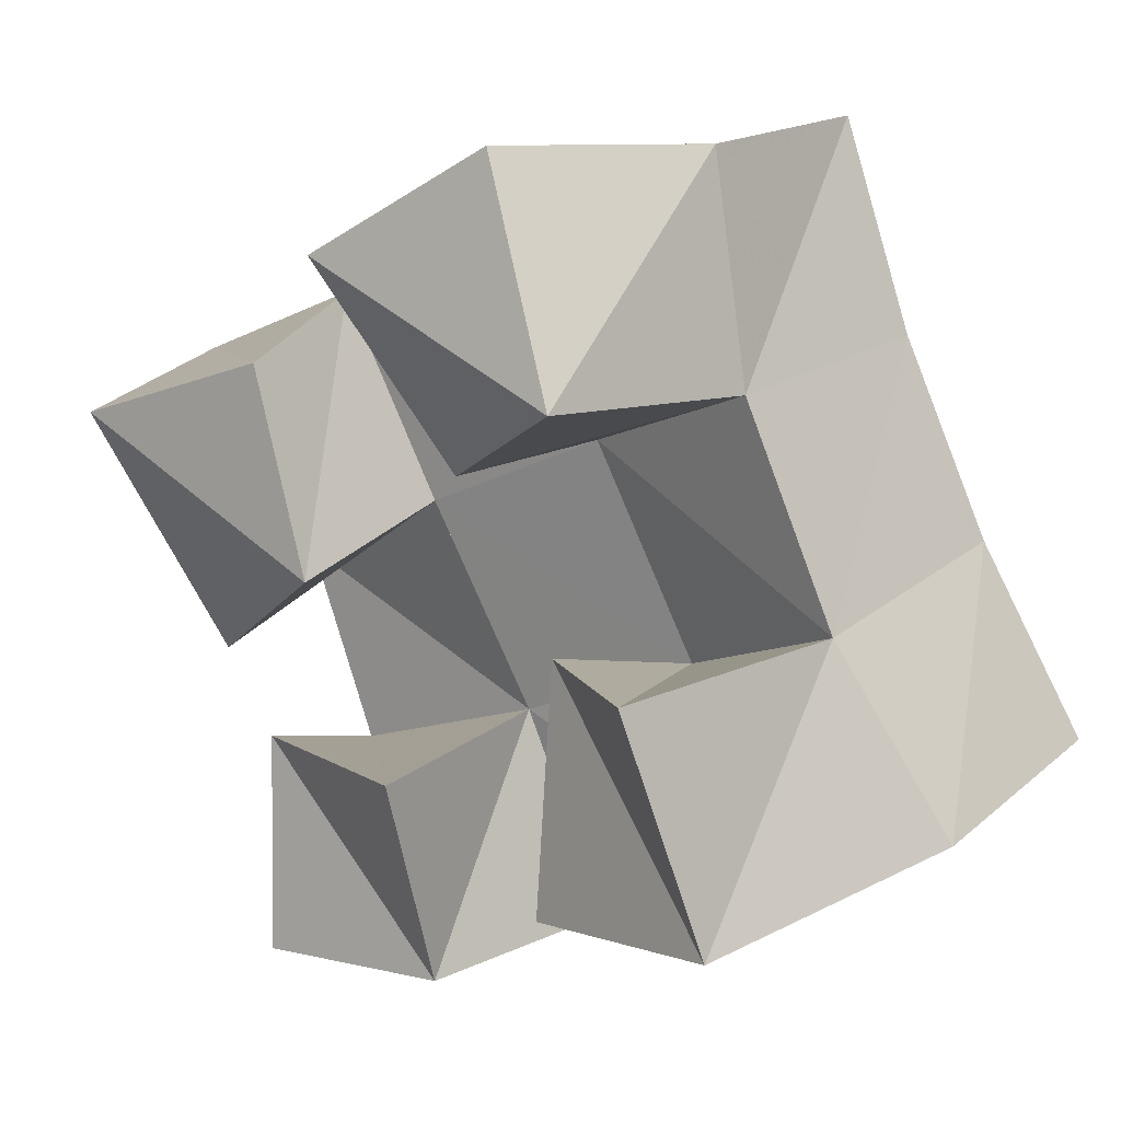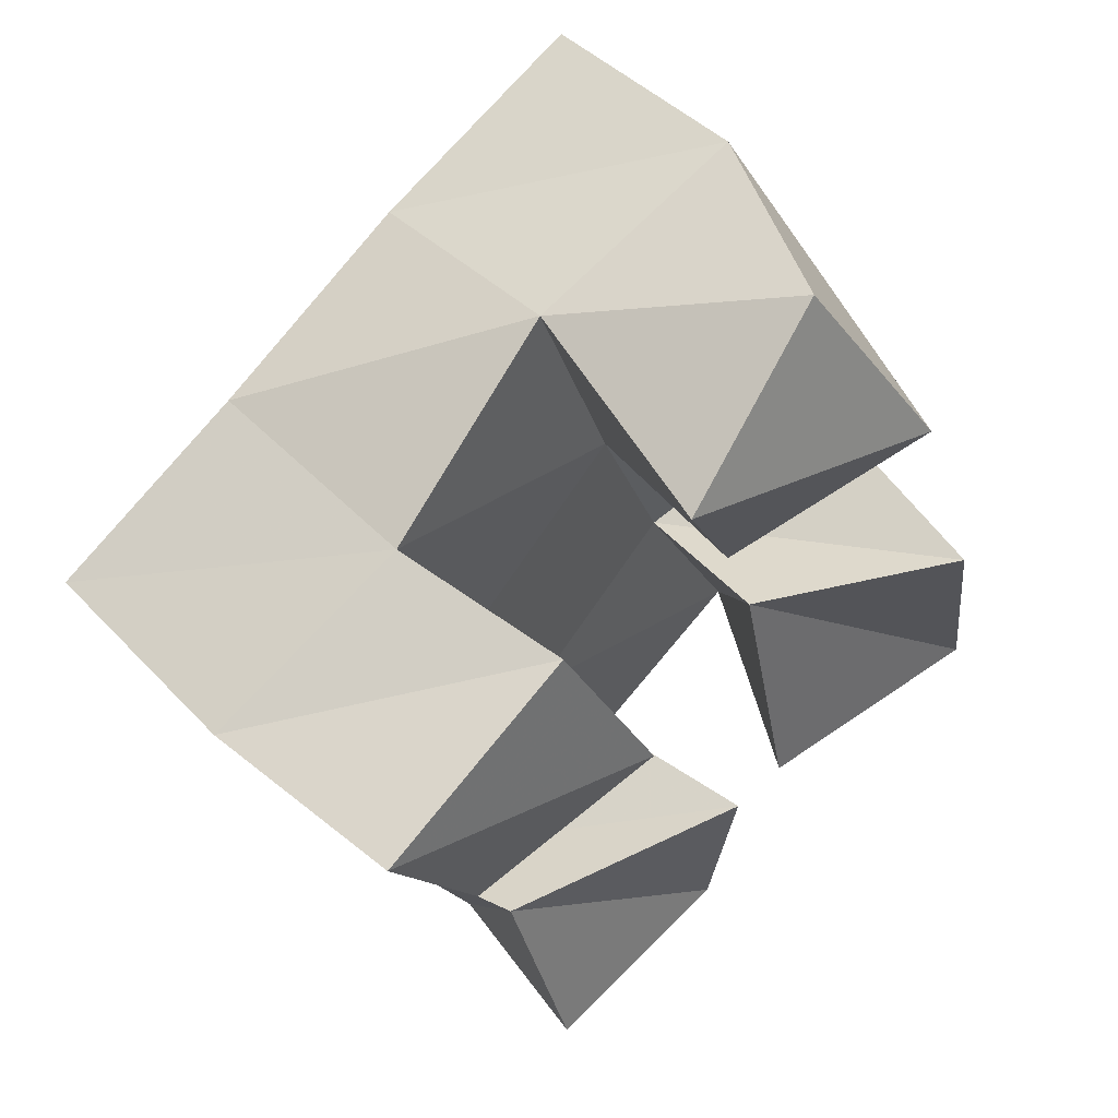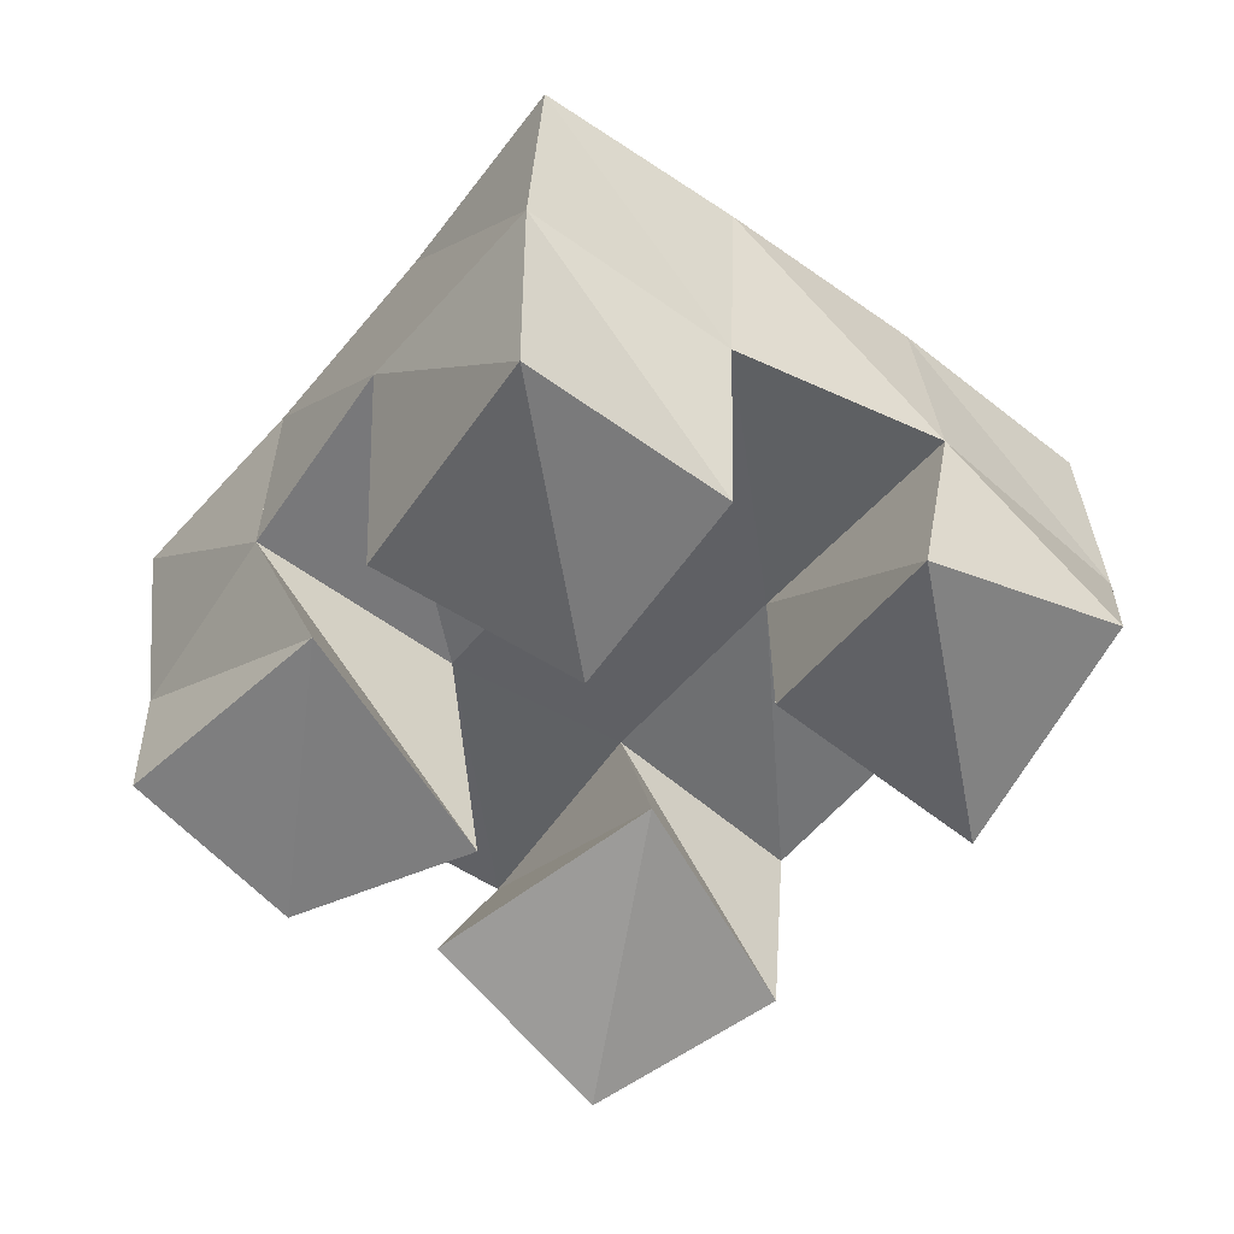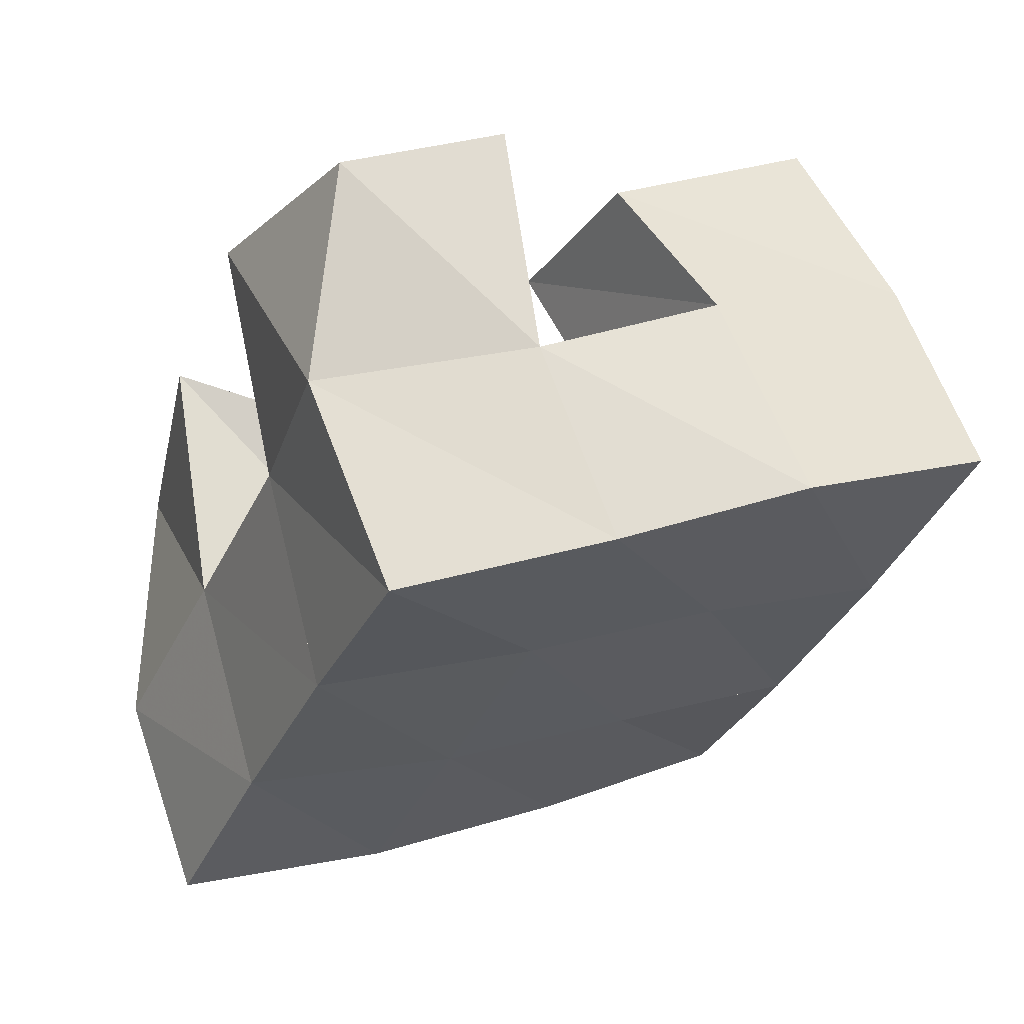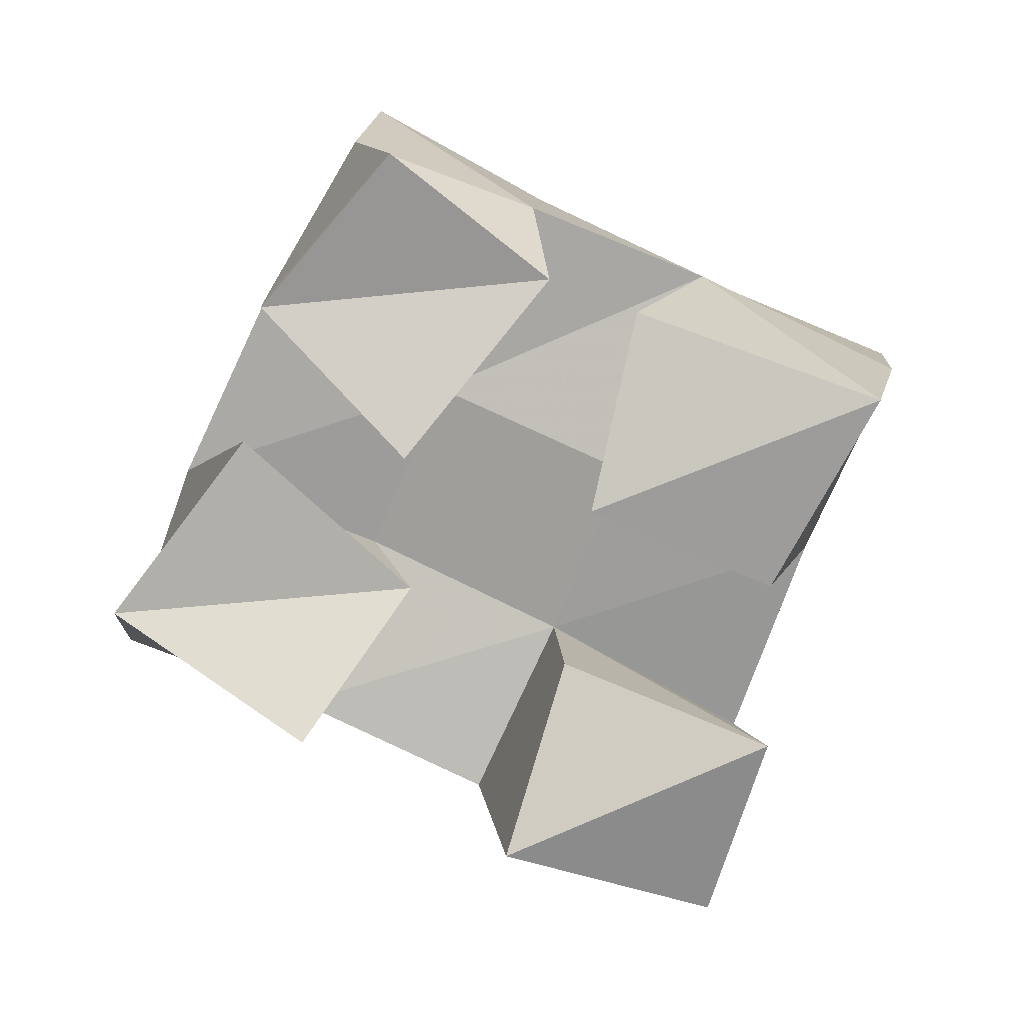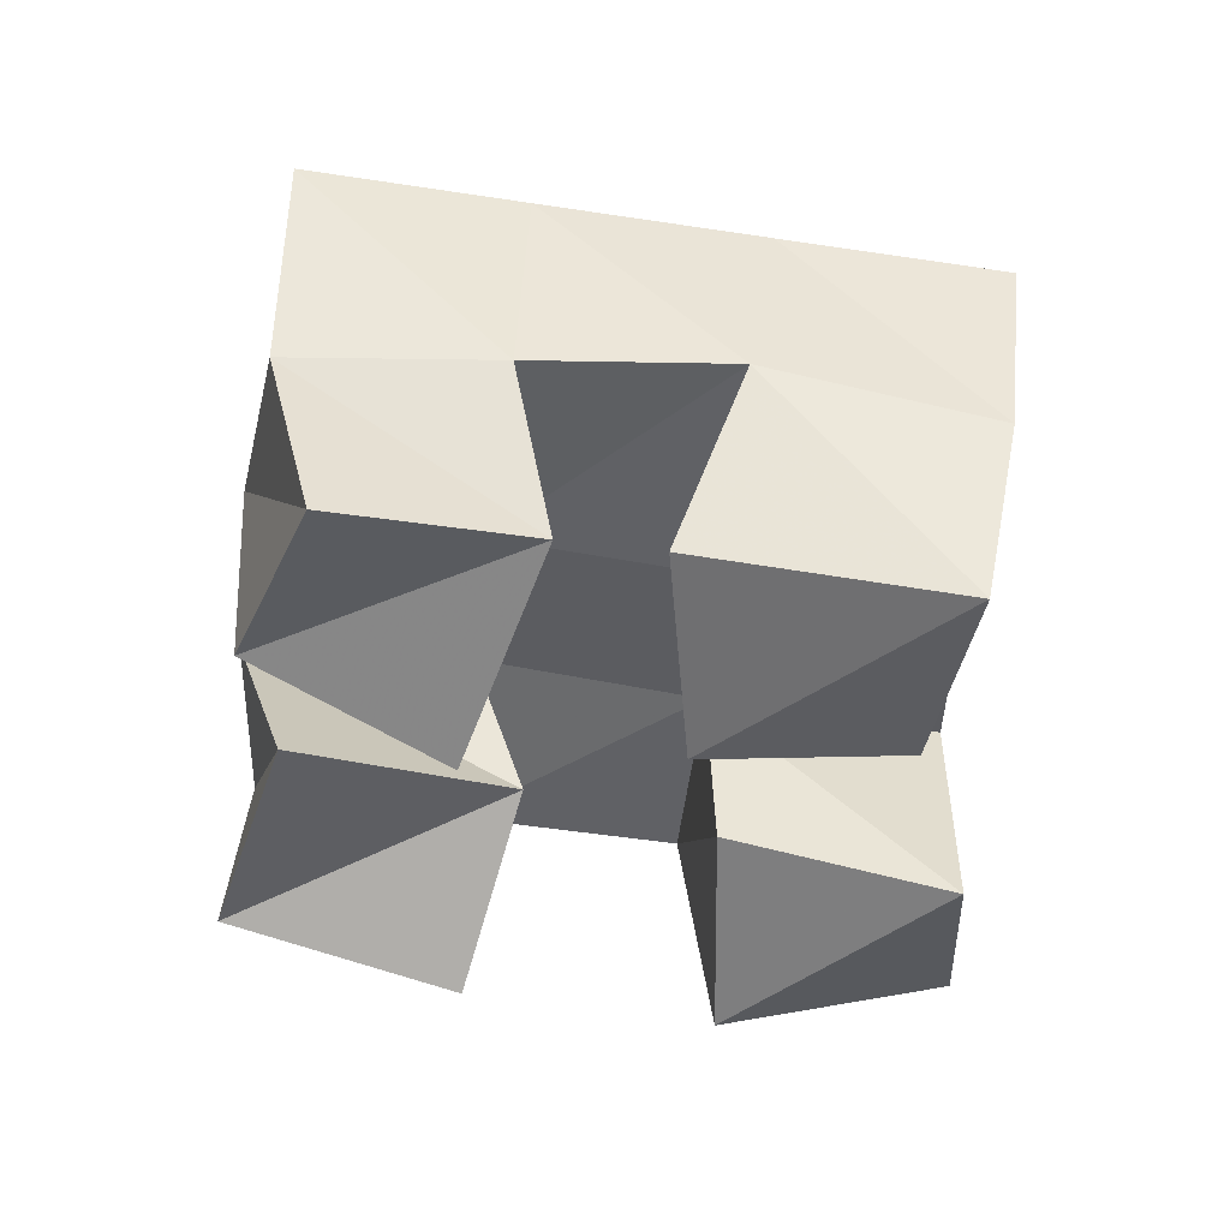
<metadata>
{"format":"obj","ext":"obj","renderer":"f3d","projection":"perspective","resolution":1024,"background":"white","views":[{"elev":19.1,"azim":42.7,"up":"+Z"},{"elev":49.7,"azim":-39.5,"up":"+Z"},{"elev":-57.3,"azim":-61.4,"up":"+Y"},{"elev":67.8,"azim":163.3,"up":"+Z"},{"elev":-79.5,"azim":-138.8,"up":"+Y"},{"elev":-44.7,"azim":-120.4,"up":"+Y"}]}
</metadata>
<code>
v 0.651 0.1113 0.2001
v 0.6702 0.1567 0.1967
v 0.6117 0.1 0.1746
v 0.6204 0.1552 0.1804
v 0.6774 0.1 0.154
v 0.6821 0.1532 0.148
v 0.6375 0.1155 0.1302
v 0.6392 0.1566 0.1293
v 0.6309 0.1 0.06457
v 0.6196 0.1558 0.06203
v 0.5782 0.1148 0.05636
v 0.571 0.1522 0.04271
v 0.6339 0.1106 0.01594
v 0.6377 0.1611 0.01458
v 0.5866 0.1055 0.009297
v 0.5938 0.1512 0.000737
v 0.6955 0.1 0.1001
v 0.7034 0.1566 0.1005
v 0.655 0.1253 0.09226
v 0.6607 0.1636 0.0817
v 0.7104 0.1092 0.04742
v 0.7284 0.1662 0.05889
v 0.6596 0.1154 0.03716
v 0.6857 0.1661 0.03513
v 0.5862 0.1067 0.1465
v 0.575 0.1442 0.1535
v 0.5378 0.1 0.1277
v 0.5291 0.1439 0.1326
v 0.6062 0.1014 0.1034
v 0.5976 0.1487 0.1085
v 0.5676 0.1121 0.07579
v 0.5499 0.1545 0.08449
v 0.6667 0.2049 0.1959
v 0.6174 0.2006 0.1775
v 0.6846 0.2046 0.1512
v 0.6368 0.2039 0.132
v 0.7042 0.2083 0.1085
v 0.6581 0.2091 0.08571
v 0.7263 0.2157 0.06655
v 0.68 0.2147 0.04106
v 0.5706 0.1942 0.1581
v 0.592 0.2 0.1119
v 0.6133 0.2056 0.06437
v 0.633 0.2093 0.01777
v 0.5263 0.1913 0.137
v 0.5491 0.1989 0.09169
v 0.5693 0.2026 0.04461
v 0.5863 0.2023 -0.002241
f 1 2 4
f 3 1 4
f 2 6 8
f 4 2 8
f 6 5 7
f 8 6 7
f 5 1 3
f 7 5 3
f 8 7 3
f 4 8 3
f 2 1 5
f 6 2 5
f 9 10 12
f 11 9 12
f 10 14 16
f 12 10 16
f 14 13 15
f 16 14 15
f 13 9 11
f 15 13 11
f 16 15 11
f 12 16 11
f 10 9 13
f 14 10 13
f 17 18 20
f 19 17 20
f 18 22 24
f 20 18 24
f 22 21 23
f 24 22 23
f 21 17 19
f 23 21 19
f 24 23 19
f 20 24 19
f 18 17 21
f 22 18 21
f 25 26 28
f 27 25 28
f 26 30 32
f 28 26 32
f 30 29 31
f 32 30 31
f 29 25 27
f 31 29 27
f 32 31 27
f 28 32 27
f 26 25 29
f 30 26 29
f 2 33 34
f 4 2 34
f 33 35 36
f 34 33 36
f 35 6 8
f 36 35 8
f 6 2 4
f 8 6 4
f 36 8 4
f 34 36 4
f 33 2 6
f 35 33 6
f 6 35 36
f 8 6 36
f 35 37 38
f 36 35 38
f 37 18 20
f 38 37 20
f 18 6 8
f 20 18 8
f 38 20 8
f 36 38 8
f 35 6 18
f 37 35 18
f 18 37 38
f 20 18 38
f 37 39 40
f 38 37 40
f 39 22 24
f 40 39 24
f 22 18 20
f 24 22 20
f 40 24 20
f 38 40 20
f 37 18 22
f 39 37 22
f 4 34 41
f 26 4 41
f 34 36 42
f 41 34 42
f 36 8 30
f 42 36 30
f 8 4 26
f 30 8 26
f 42 30 26
f 41 42 26
f 34 4 8
f 36 34 8
f 8 36 42
f 30 8 42
f 36 38 43
f 42 36 43
f 38 20 10
f 43 38 10
f 20 8 30
f 10 20 30
f 43 10 30
f 42 43 30
f 36 8 20
f 38 36 20
f 20 38 43
f 10 20 43
f 38 40 44
f 43 38 44
f 40 24 14
f 44 40 14
f 24 20 10
f 14 24 10
f 44 14 10
f 43 44 10
f 38 20 24
f 40 38 24
f 26 41 45
f 28 26 45
f 41 42 46
f 45 41 46
f 42 30 32
f 46 42 32
f 30 26 28
f 32 30 28
f 46 32 28
f 45 46 28
f 41 26 30
f 42 41 30
f 30 42 46
f 32 30 46
f 42 43 47
f 46 42 47
f 43 10 12
f 47 43 12
f 10 30 32
f 12 10 32
f 47 12 32
f 46 47 32
f 42 30 10
f 43 42 10
f 10 43 47
f 12 10 47
f 43 44 48
f 47 43 48
f 44 14 16
f 48 44 16
f 14 10 12
f 16 14 12
f 48 16 12
f 47 48 12
f 43 10 14
f 44 43 14

</code>
